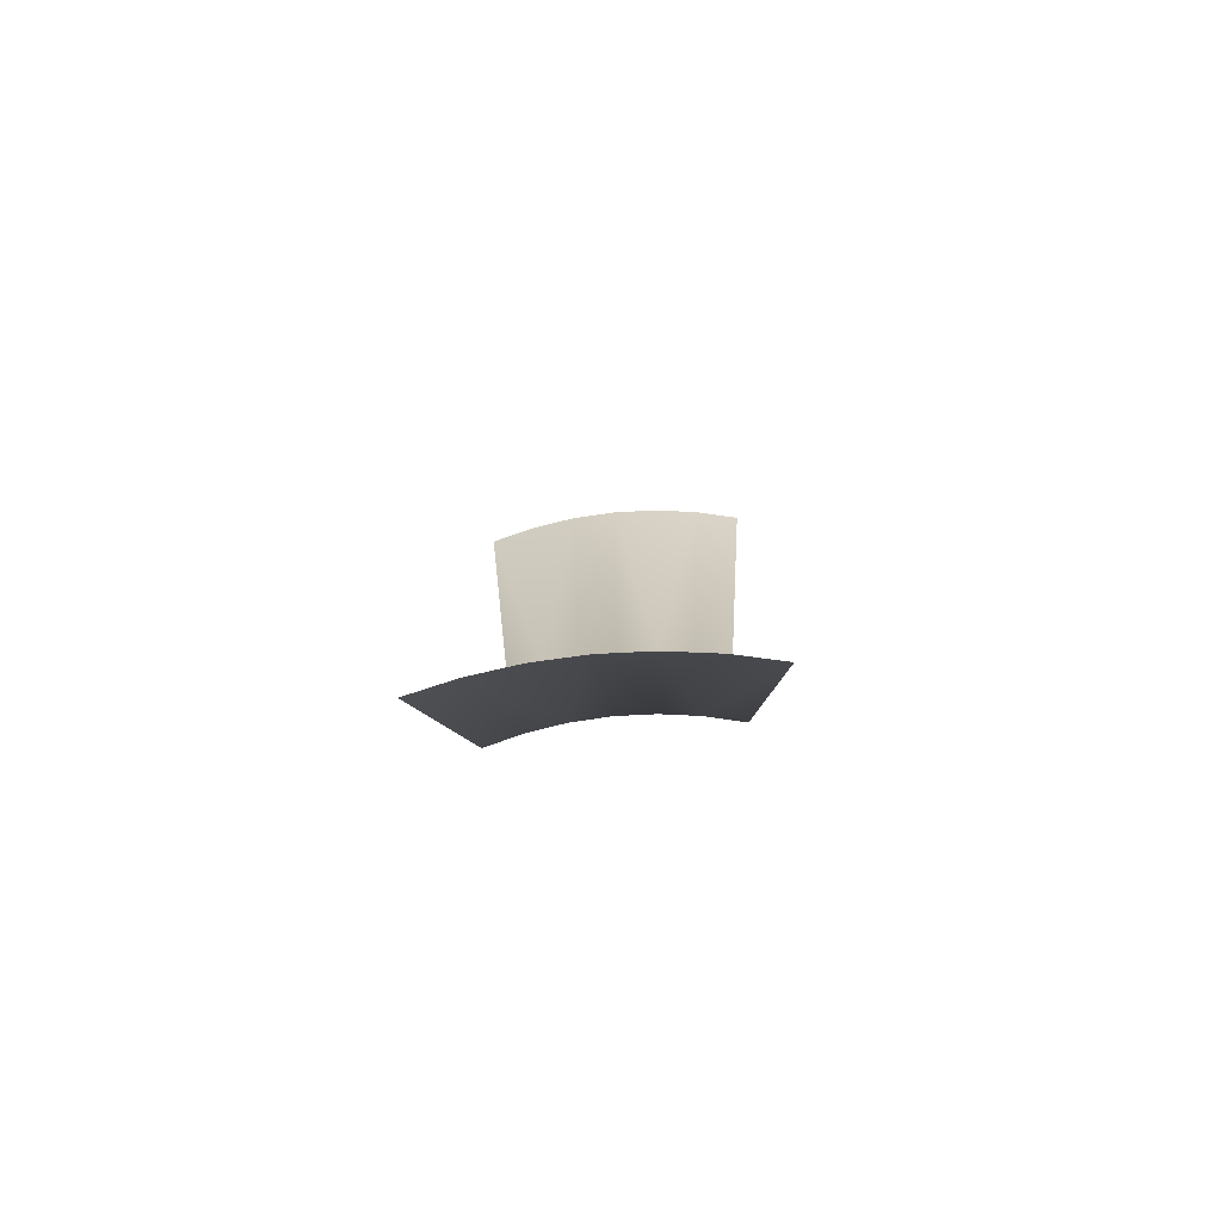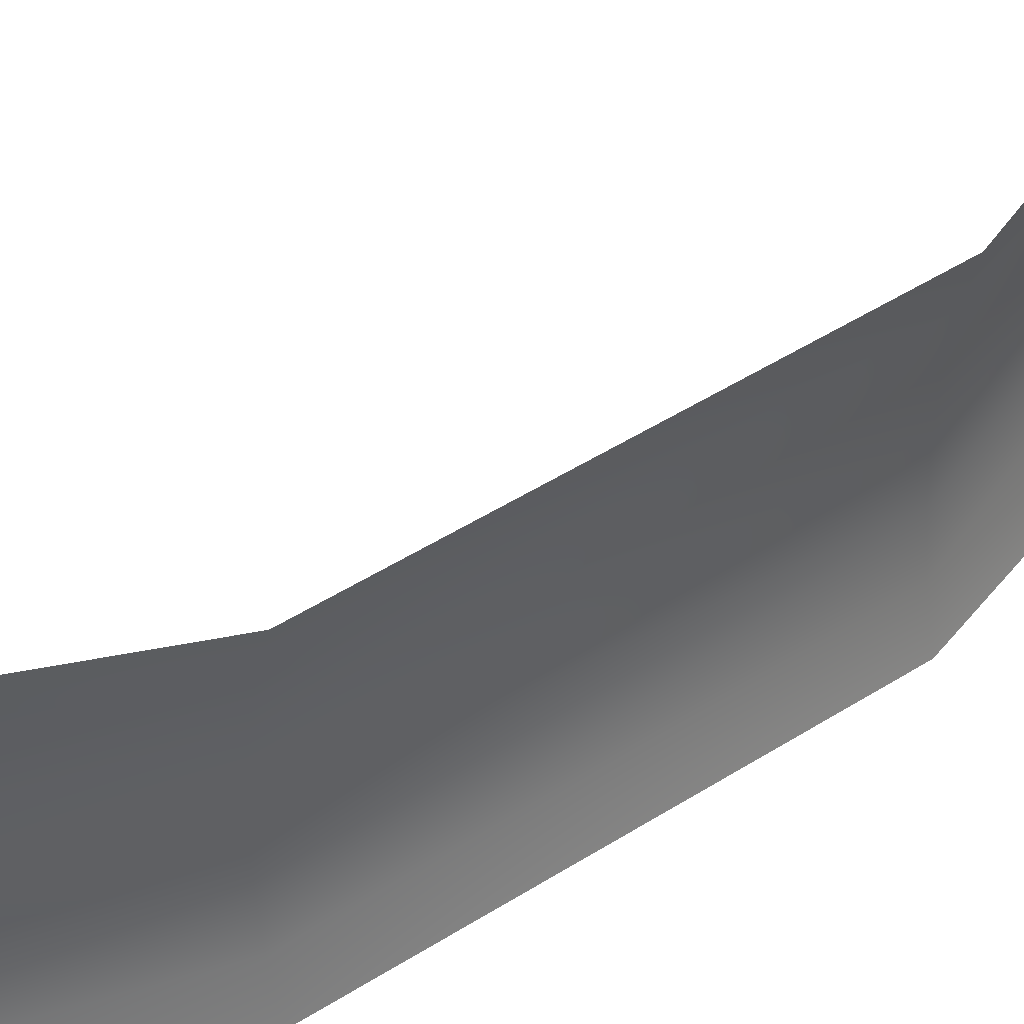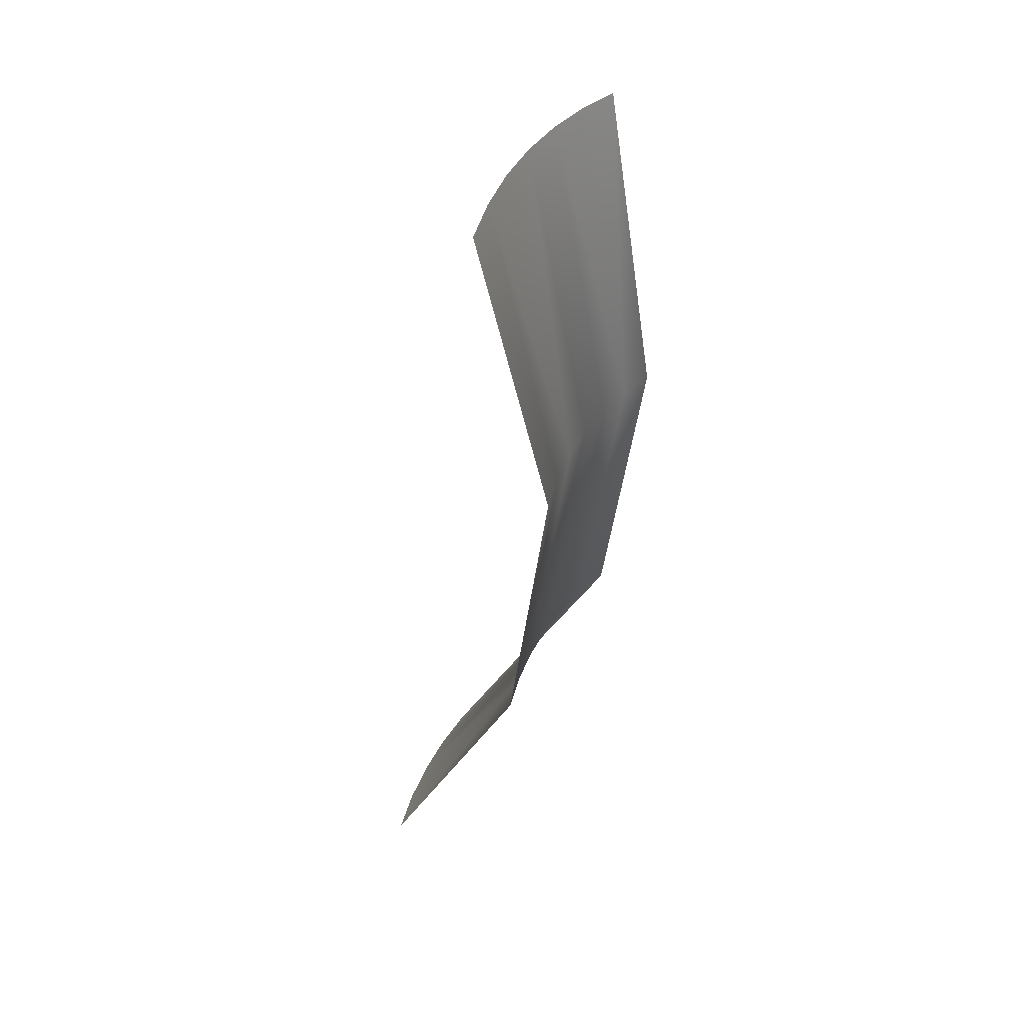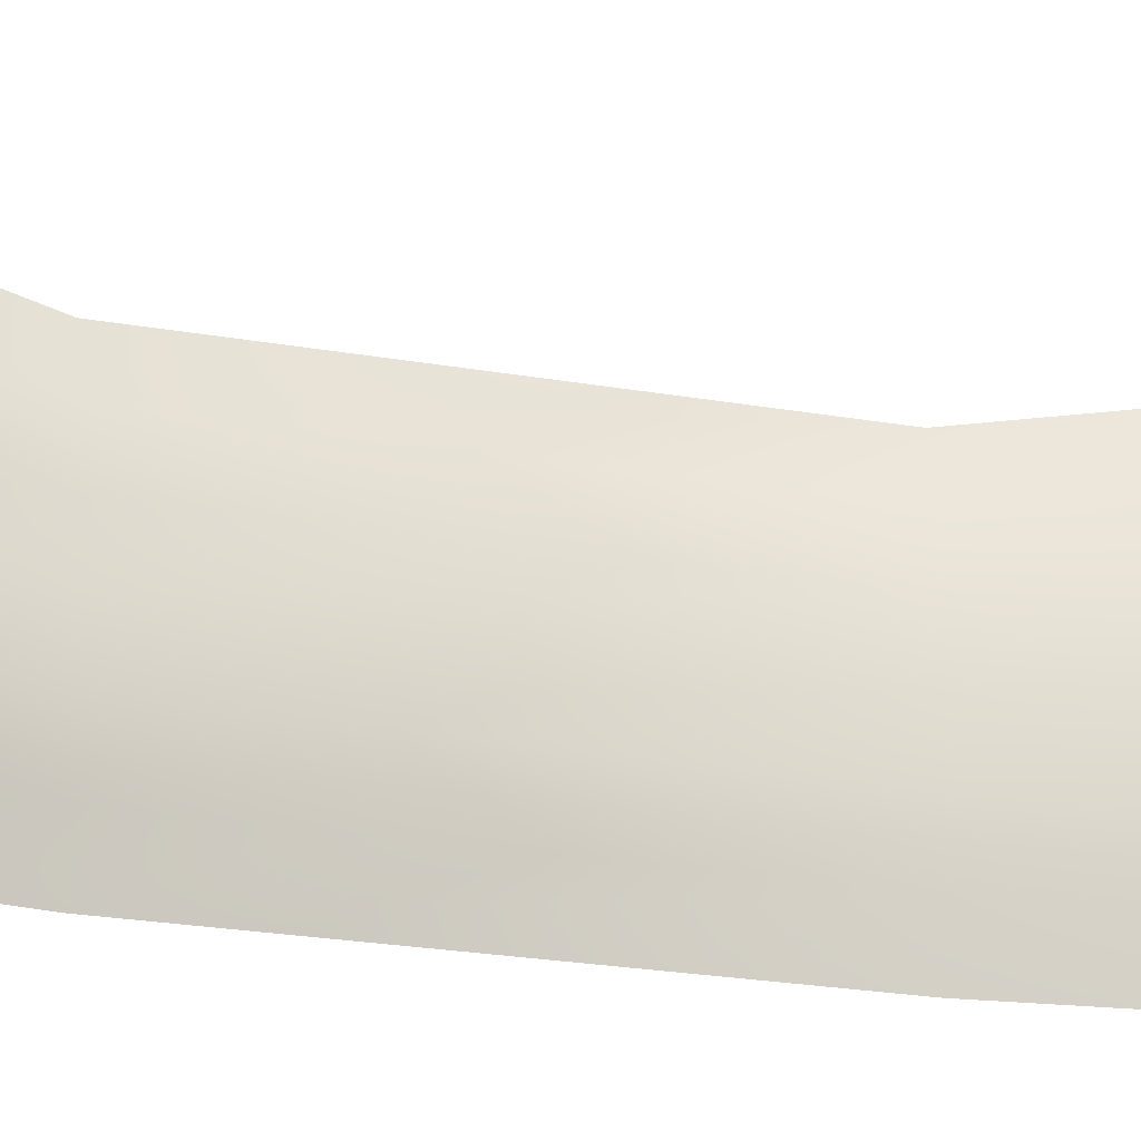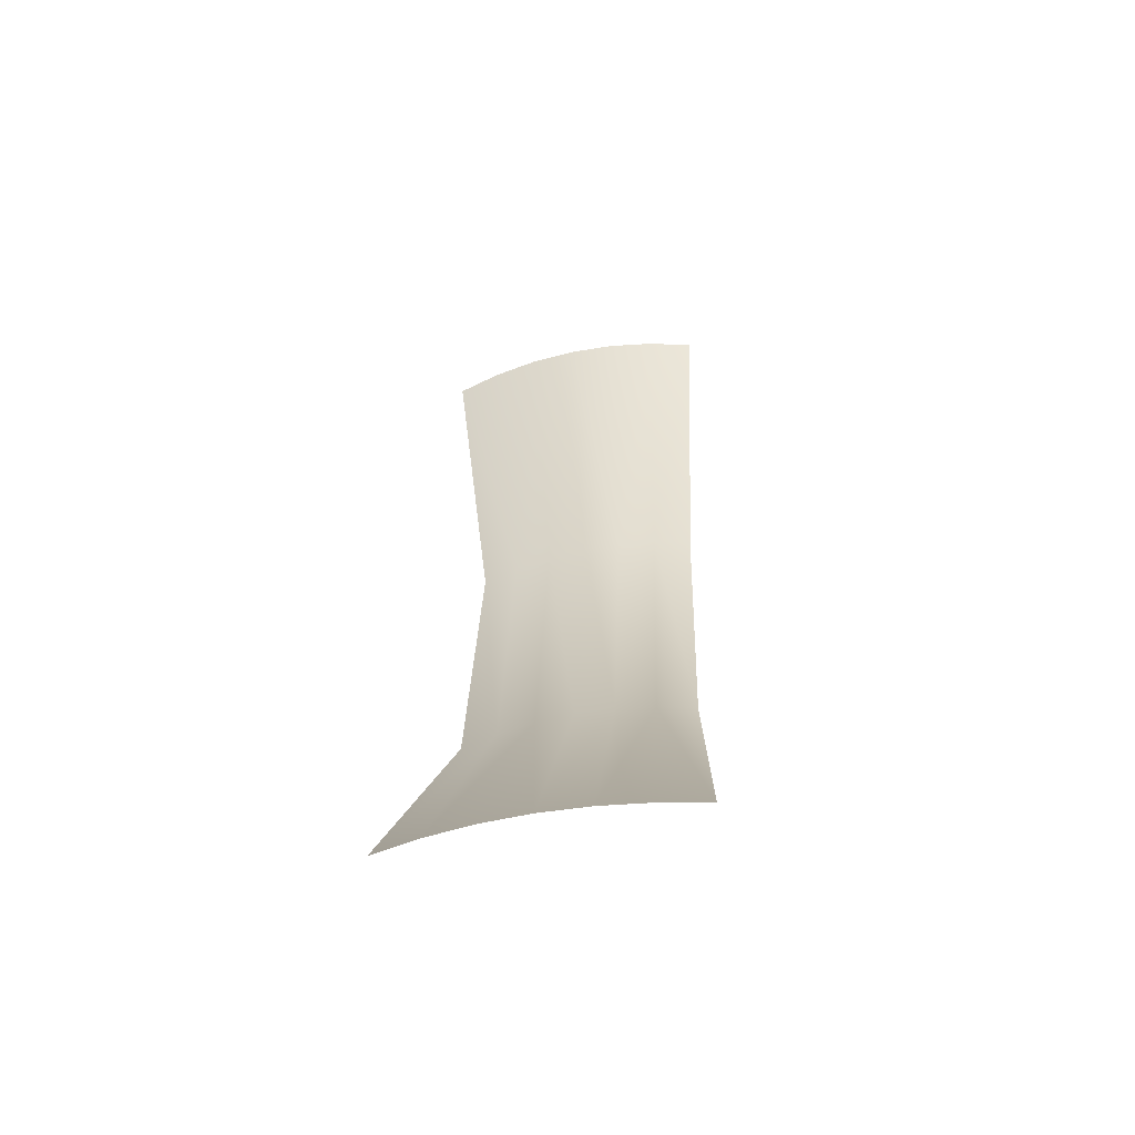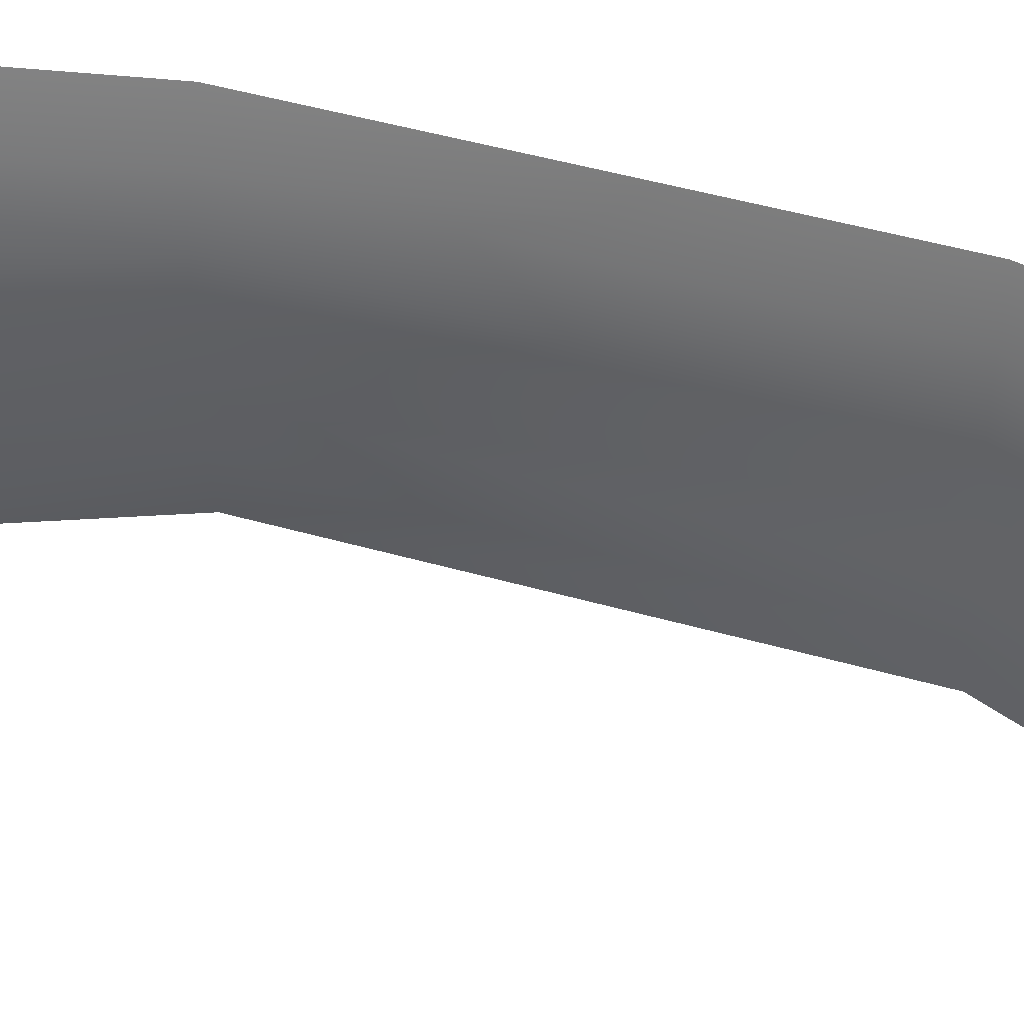
<metadata>
{"format":"obj","ext":"obj","renderer":"f3d","projection":"perspective","resolution":1024,"background":"white","views":[{"elev":-73.9,"azim":-82.4,"up":"+Y"},{"elev":44.5,"azim":45.4,"up":"+Z"},{"elev":43.8,"azim":30.1,"up":"+Y"},{"elev":-20.9,"azim":-115.9,"up":"+Z"},{"elev":-54.5,"azim":-75.3,"up":"+Y"},{"elev":43.3,"azim":-78.4,"up":"+Z"}]}
</metadata>
<code>
o Group139/mesh175/mesh175-geometry#mesh175-geometry
v -0.07432 -0.2482 0.02076
v -0.07377 -0.2483 0.02385
v -0.07025 -0.2214 0.02385
v -0.08611 -0.2718 0.02184
v -0.07292 -0.2483 0.02686
v -0.07079 -0.2213 0.02076
v -0.08641 -0.2717 0.01802
v -0.08545 -0.2718 0.02561
v -0.08444 -0.2718 0.02931
v -0.06941 -0.2216 0.02686
v -0.07546 -0.1957 0.02561
v -0.07103 -0.2213 0.01763
v -0.07456 -0.2482 0.01763
v -0.07449 -0.196 0.02931
v -0.07611 -0.1955 0.02184
v -0.07641 -0.1955 0.01802
v -0.07448 -0.2481 0.01449
v -0.07097 -0.2214 0.01449
v -0.08634 -0.2716 0.01419
v -0.07638 -0.1957 0.01419
v -0.08592 -0.2714 0.01038
v -0.0741 -0.2481 0.01138
v -0.0706 -0.2215 0.01138
v -0.07601 -0.1959 0.01038
v -0.08515 -0.2712 0.006625
v -0.06994 -0.2216 0.008323
v -0.07531 -0.1963 0.006625
v -0.07342 -0.2481 0.008323
f 1 2 3
f 3 2 1
f 1 4 2
f 2 4 1
f 2 5 3
f 3 5 2
f 1 3 6
f 6 3 1
f 7 4 1
f 1 4 7
f 4 8 2
f 2 8 4
f 2 9 5
f 5 9 2
f 3 5 10
f 10 5 3
f 6 3 11
f 11 3 6
f 12 1 6
f 6 1 12
f 13 7 1
f 1 7 13
f 2 8 9
f 9 8 2
f 3 10 14
f 14 10 3
f 3 14 11
f 11 14 3
f 6 11 15
f 15 11 6
f 13 1 12
f 12 1 13
f 12 6 16
f 16 6 12
f 17 7 13
f 13 7 17
f 16 6 15
f 15 6 16
f 18 13 12
f 12 13 18
f 18 12 16
f 16 12 18
f 19 7 17
f 17 7 19
f 17 13 18
f 18 13 17
f 20 18 16
f 16 18 20
f 21 19 17
f 17 19 21
f 22 17 18
f 18 17 22
f 23 18 20
f 20 18 23
f 21 17 22
f 22 17 21
f 22 18 23
f 23 18 22
f 24 23 20
f 20 23 24
f 25 21 22
f 22 21 25
f 26 22 23
f 23 22 26
f 27 23 24
f 24 23 27
f 25 22 28
f 28 22 25
f 28 22 26
f 26 22 28
f 27 26 23
f 23 26 27

</code>
